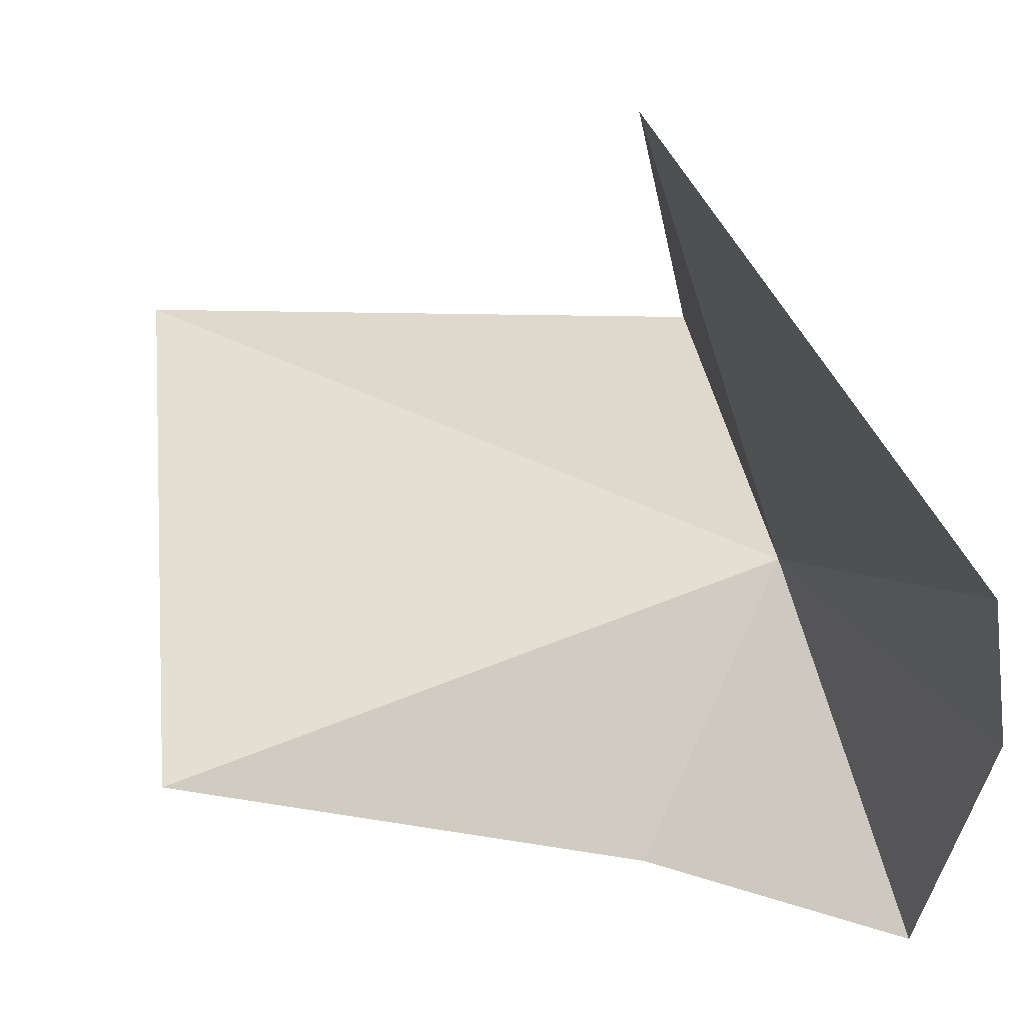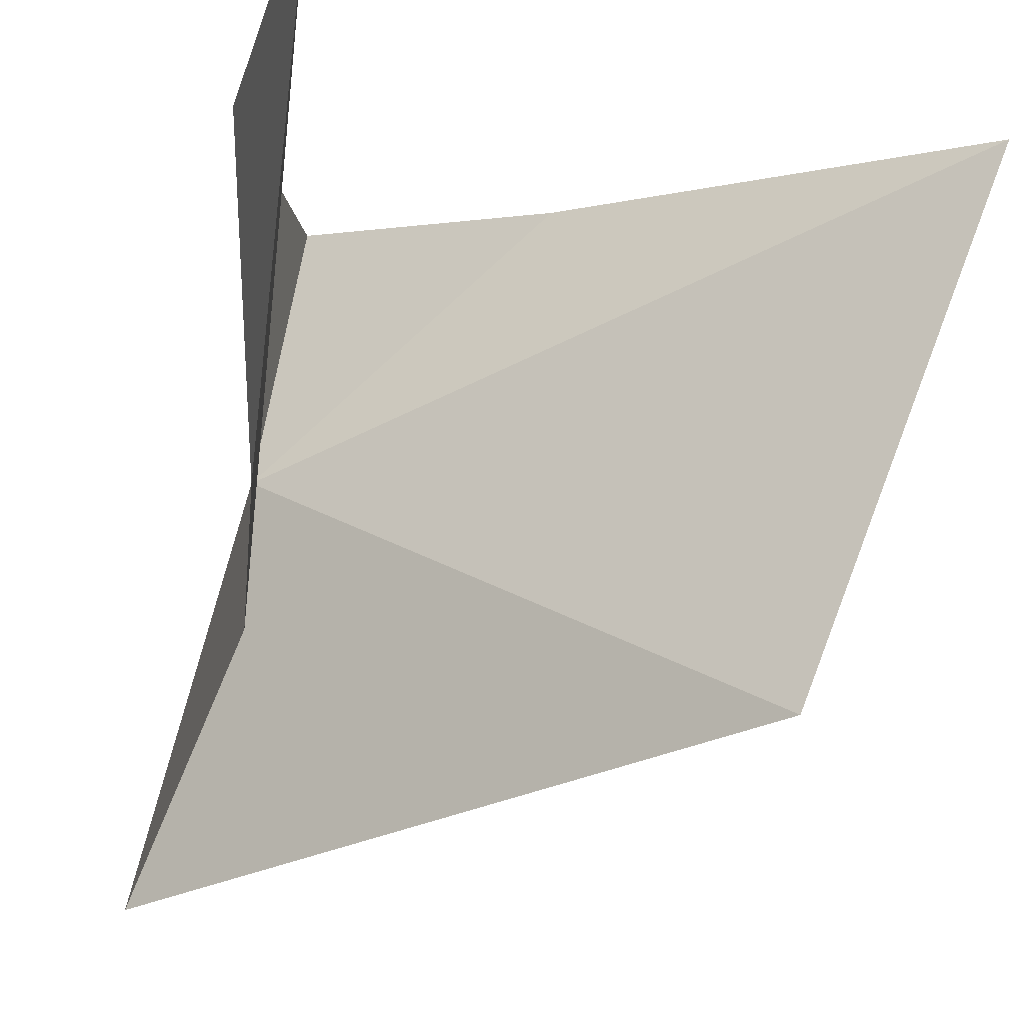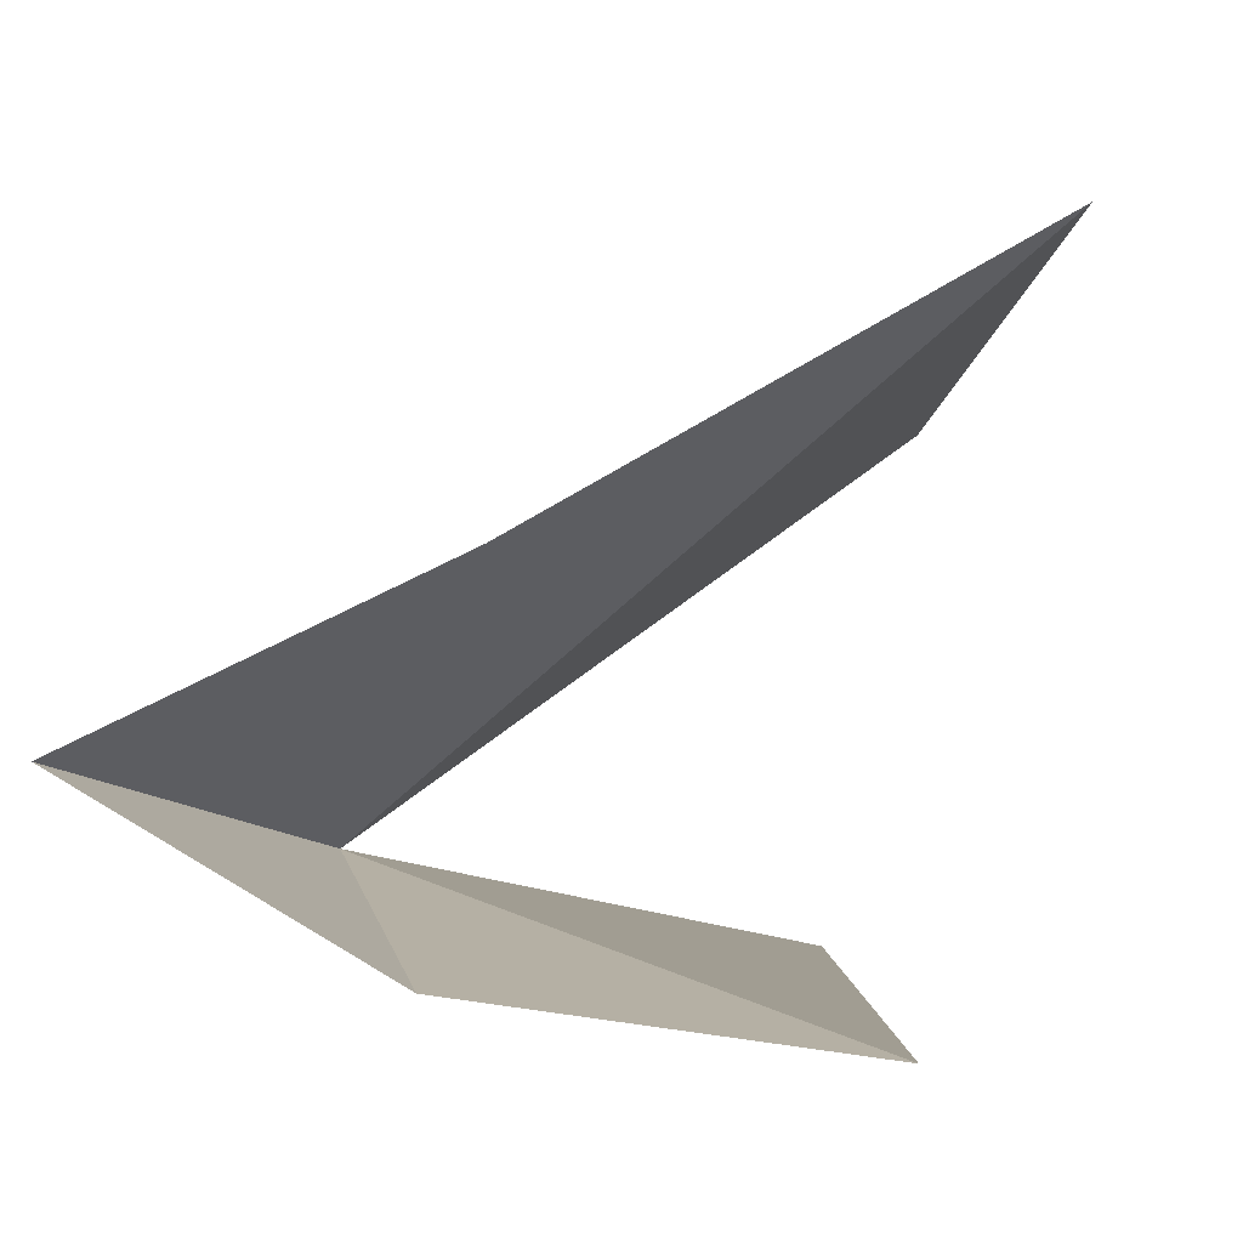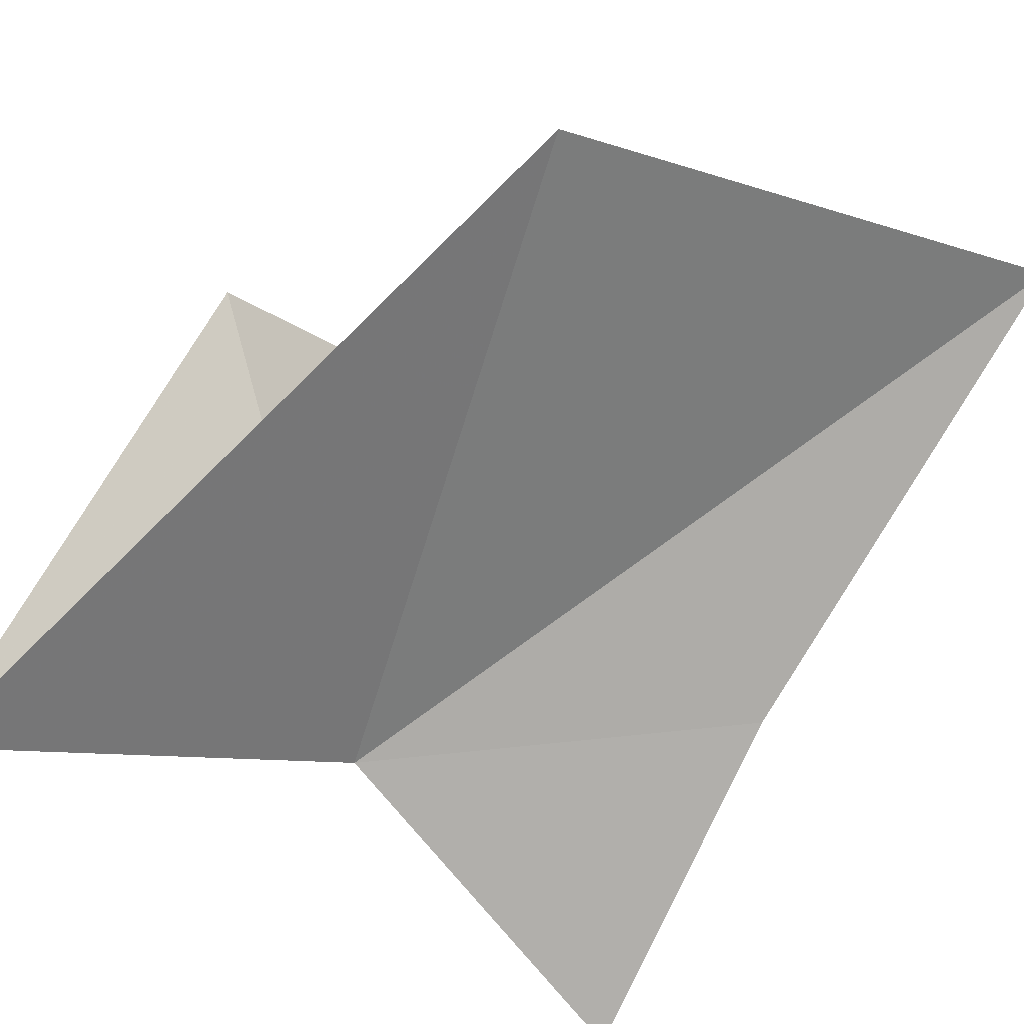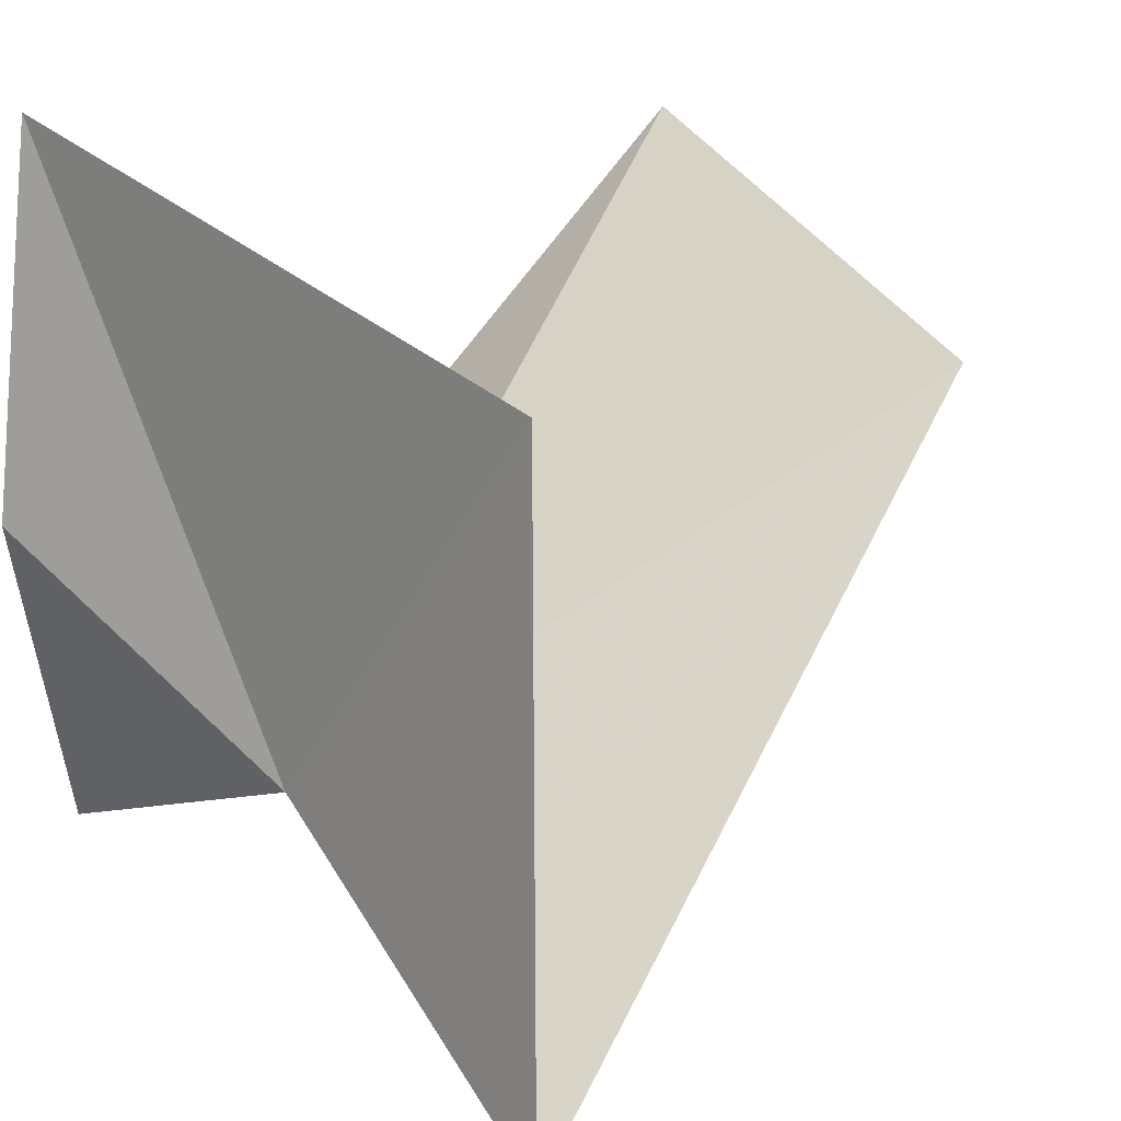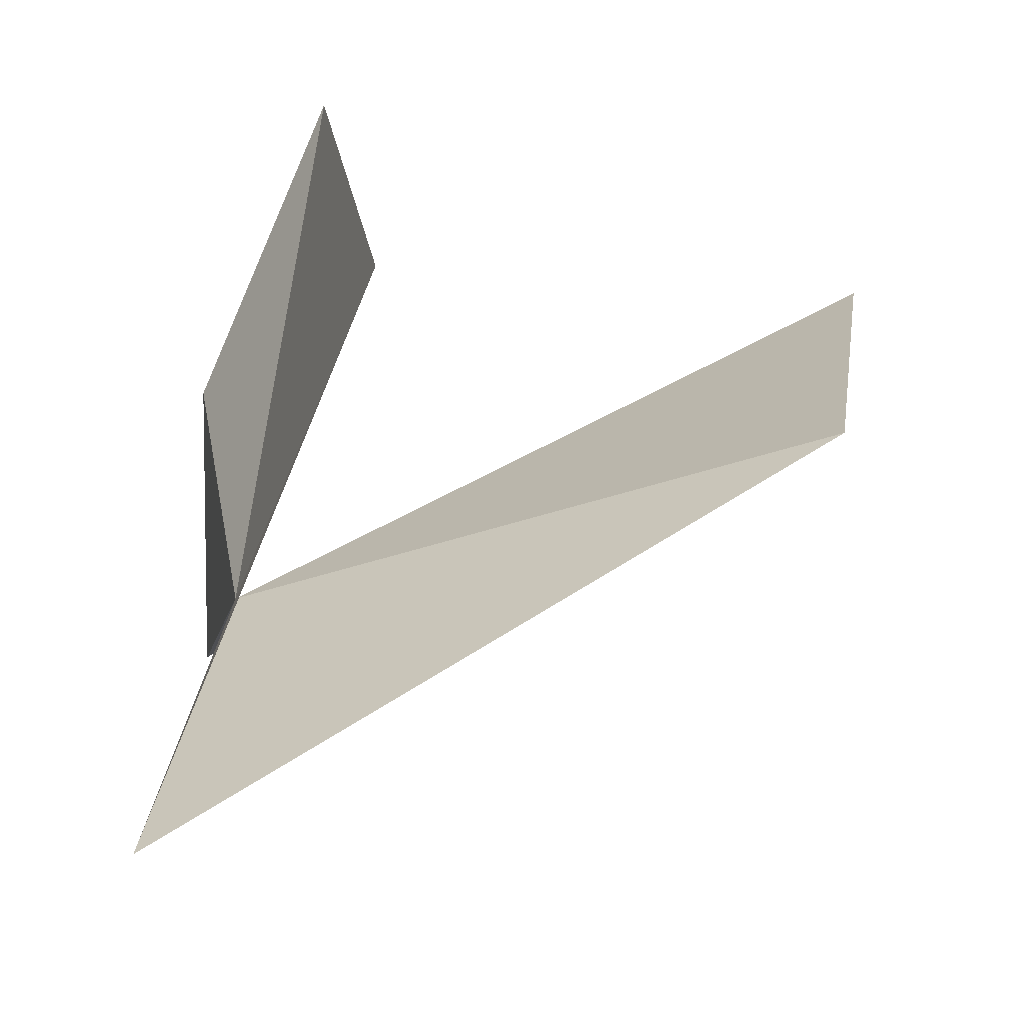
<metadata>
{"format":"obj","ext":"obj","renderer":"f3d","projection":"perspective","resolution":1024,"background":"white","views":[{"elev":52.5,"azim":-13.4,"up":"+Y"},{"elev":73.8,"azim":-166.7,"up":"+Y"},{"elev":79.8,"azim":112.0,"up":"+Z"},{"elev":-34.2,"azim":-126.9,"up":"+Y"},{"elev":27.9,"azim":146.5,"up":"+Y"},{"elev":-75.0,"azim":170.1,"up":"+Z"}]}
</metadata>
<code>
v -6.109 12.31 -4.115
v -5.729 10.76 -9.934
v -7.418 17.93 -7.306
v -5.963 18.84 1.426
v -13.75 16.69 -6.544
v -4.82 14.13 0.4427
v -5.494 9.732 0.5243
v -14.73 17.43 0.7752
v -9.235 13.04 0.3772
f 1 3 2
f 1 4 3
f 1 2 5
f 1 6 4
f 1 7 6
f 1 5 8
f 1 9 7
f 1 8 9

</code>
